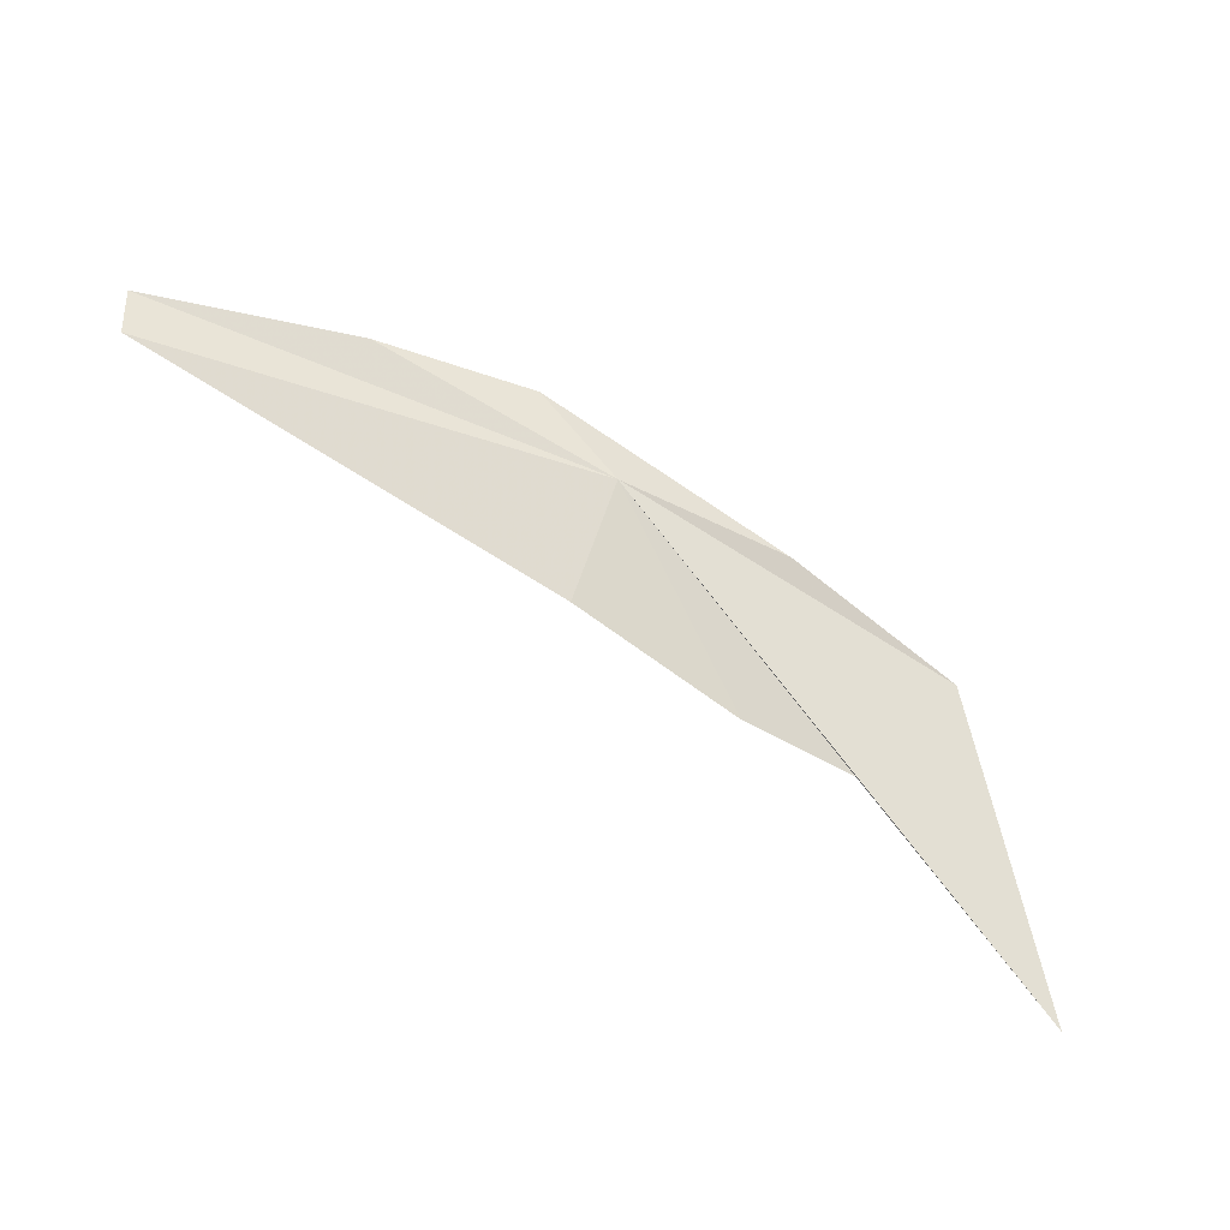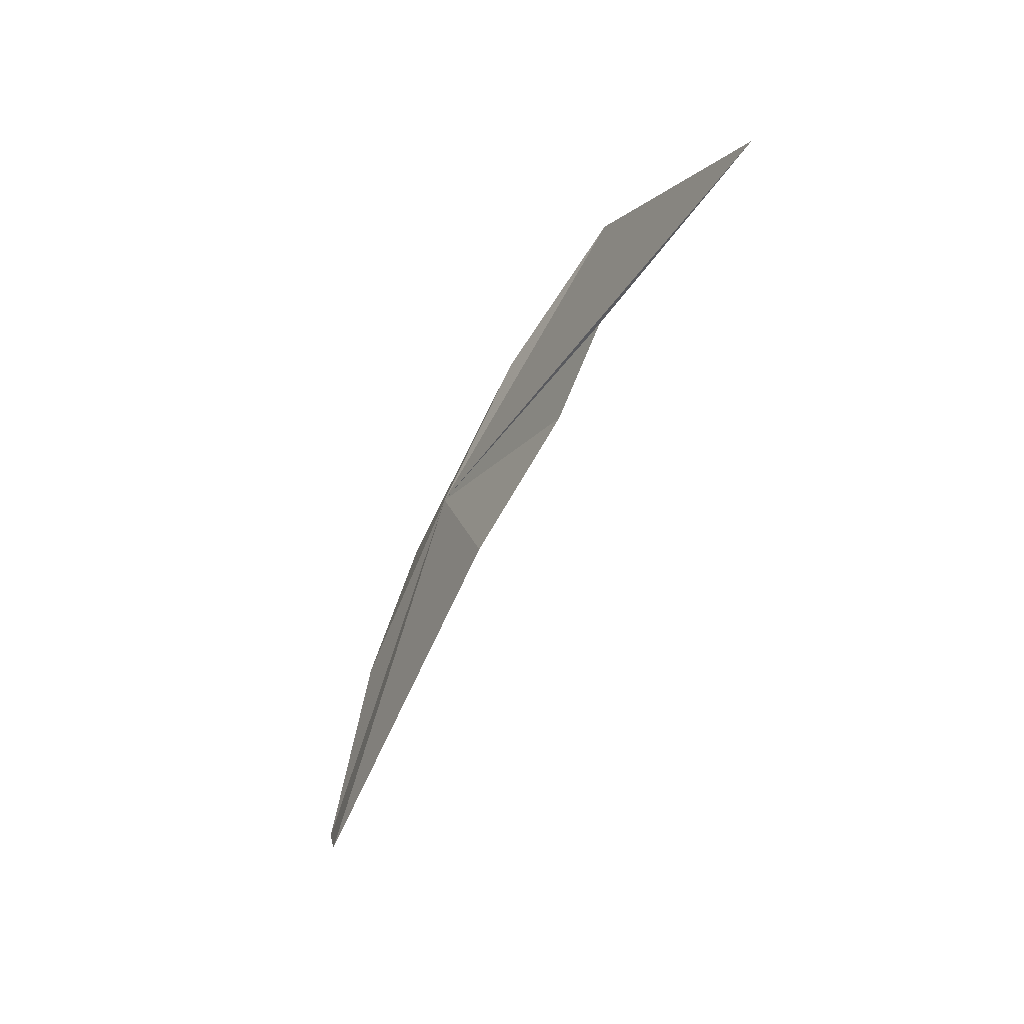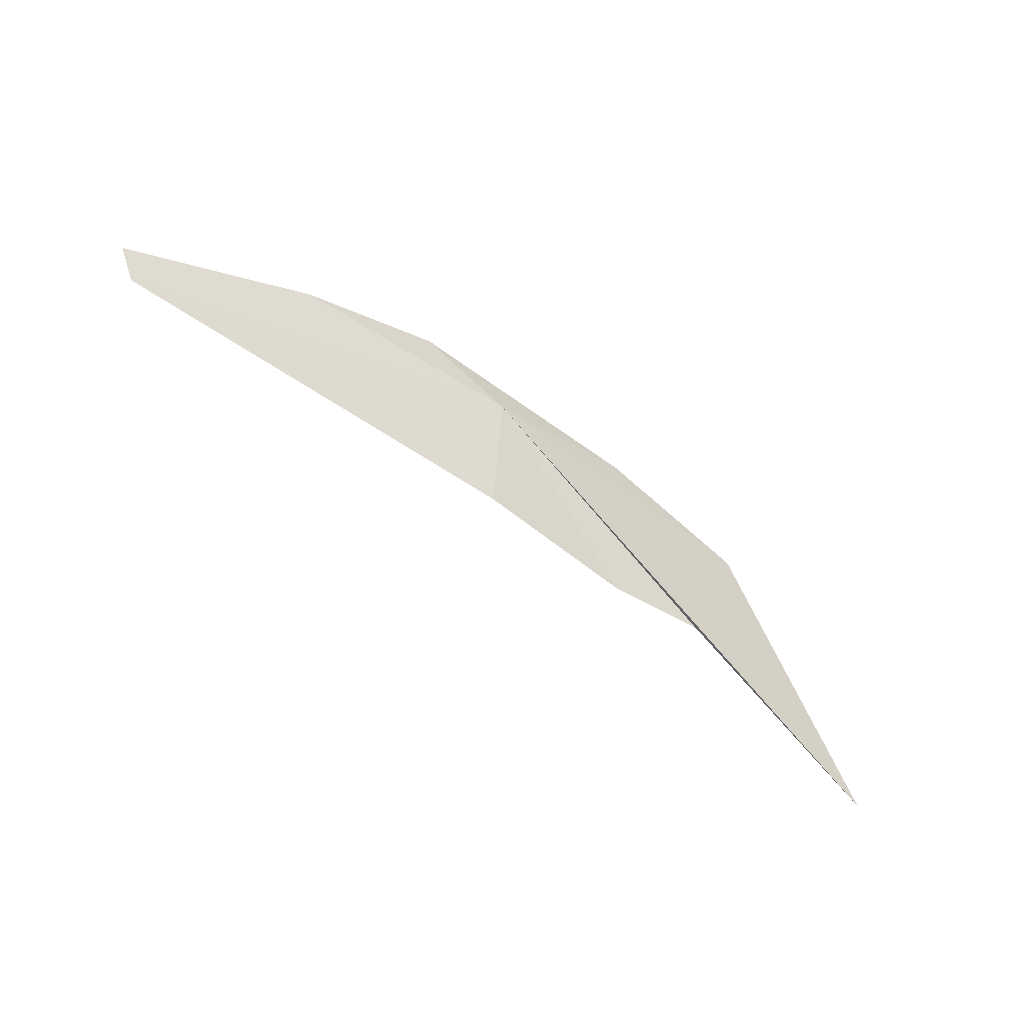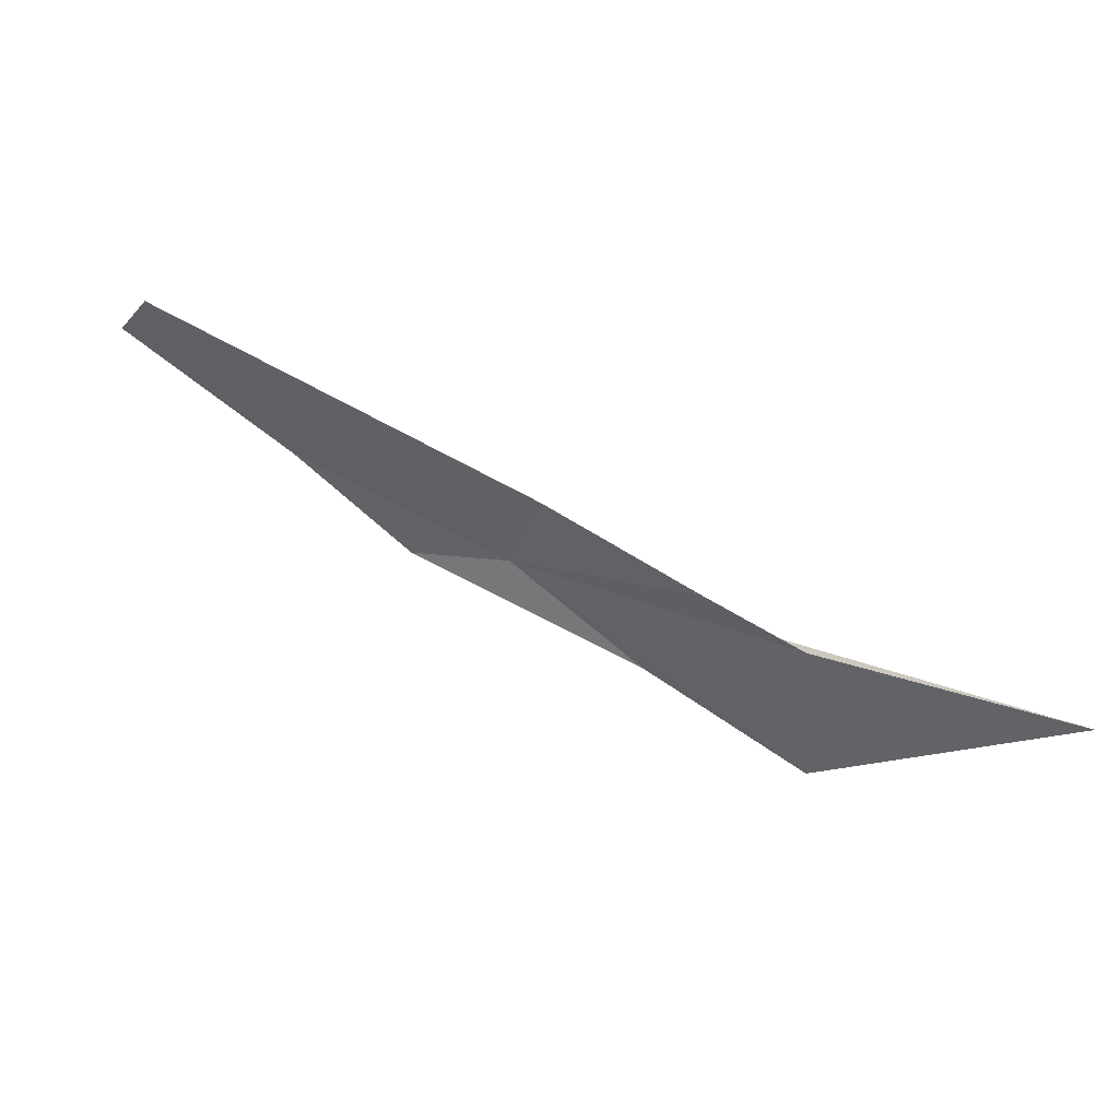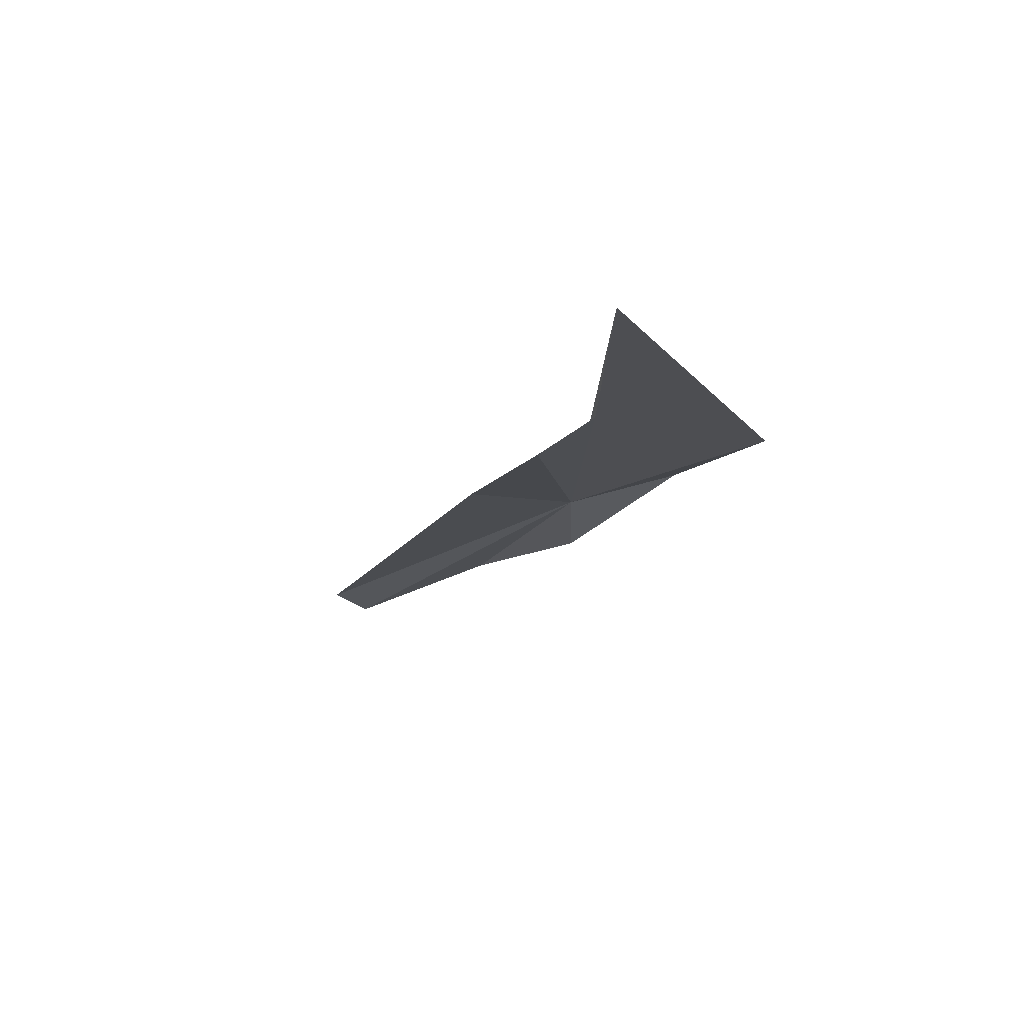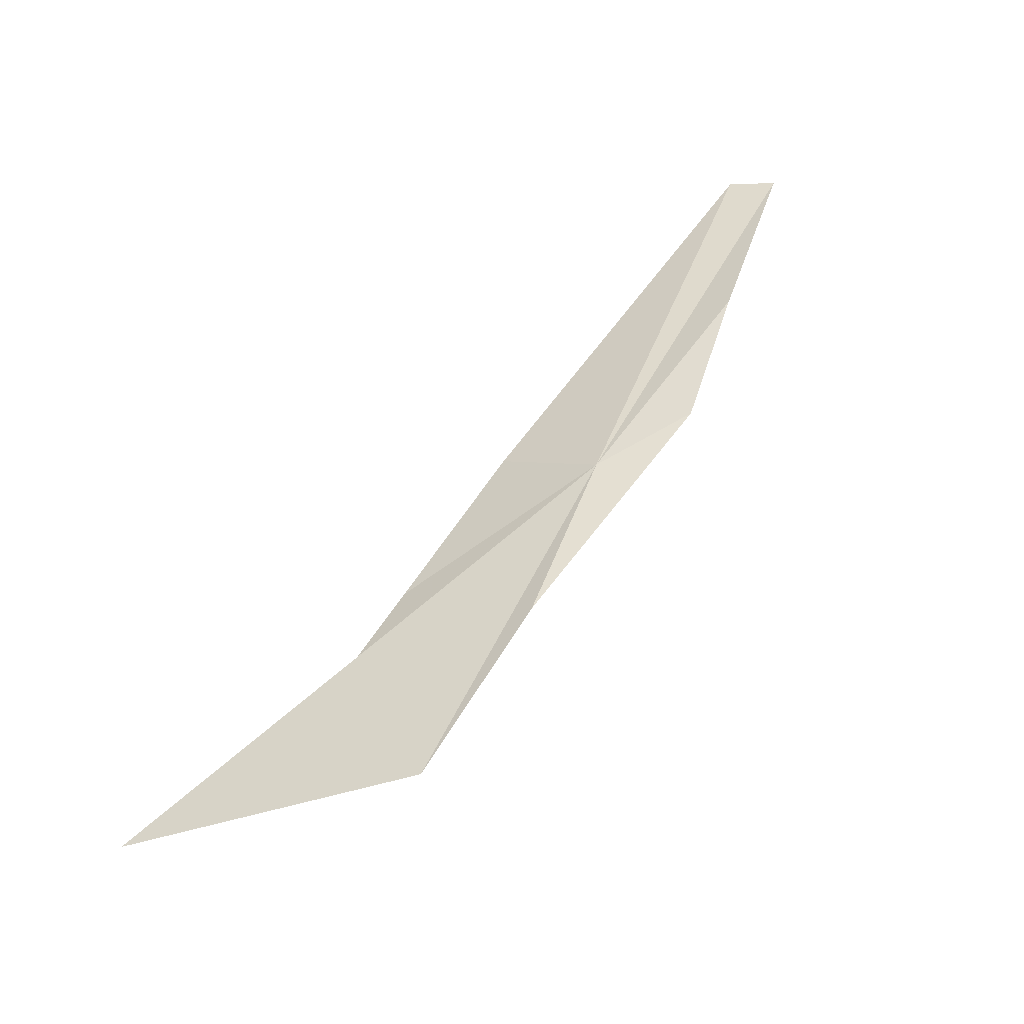
<metadata>
{"format":"obj","ext":"obj","renderer":"f3d","projection":"perspective","resolution":1024,"background":"white","views":[{"elev":42.7,"azim":-160.8,"up":"+Y"},{"elev":-63.5,"azim":-89.5,"up":"+Z"},{"elev":-54.6,"azim":168.1,"up":"+Z"},{"elev":-46.3,"azim":164.0,"up":"+Y"},{"elev":-44.3,"azim":-117.2,"up":"+Y"},{"elev":32.6,"azim":-51.4,"up":"+Y"}]}
</metadata>
<code>
v -5.992 37.09 22.28
v -5.606 37.24 22.5
v -6.631 36.76 22.44
v -5.023 37.49 22.29
v -7.317 36.33 22.42
v -8.004 35.81 21.34
v -4.213 37.71 22
v -4.285 37.68 21.8
v -6.651 36.55 21.76
v -7.084 36.37 21.78
v -5.989 36.91 21.77
f 1 3 2
f 1 2 4
f 1 6 5
f 1 4 7
f 1 7 8
f 1 9 10
f 1 5 3
f 1 8 11
f 1 11 9
f 1 10 6

</code>
